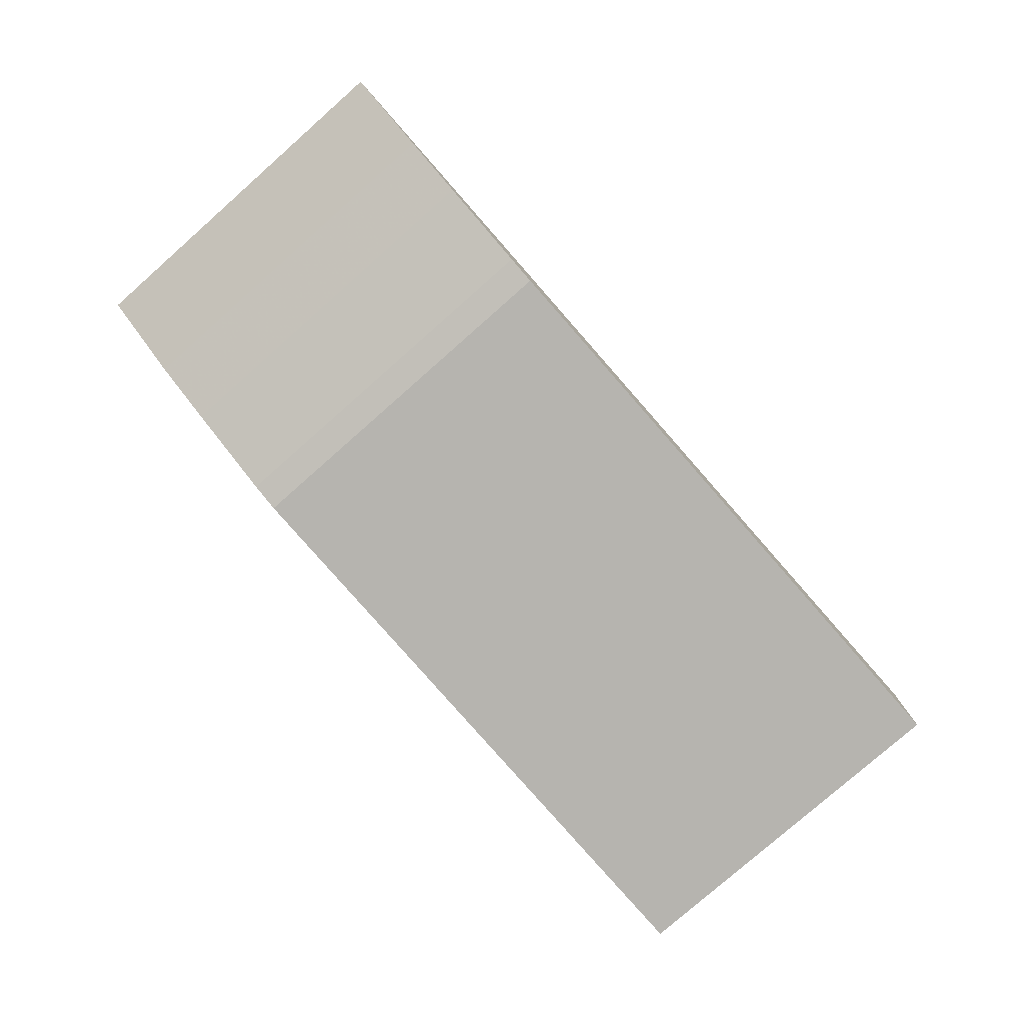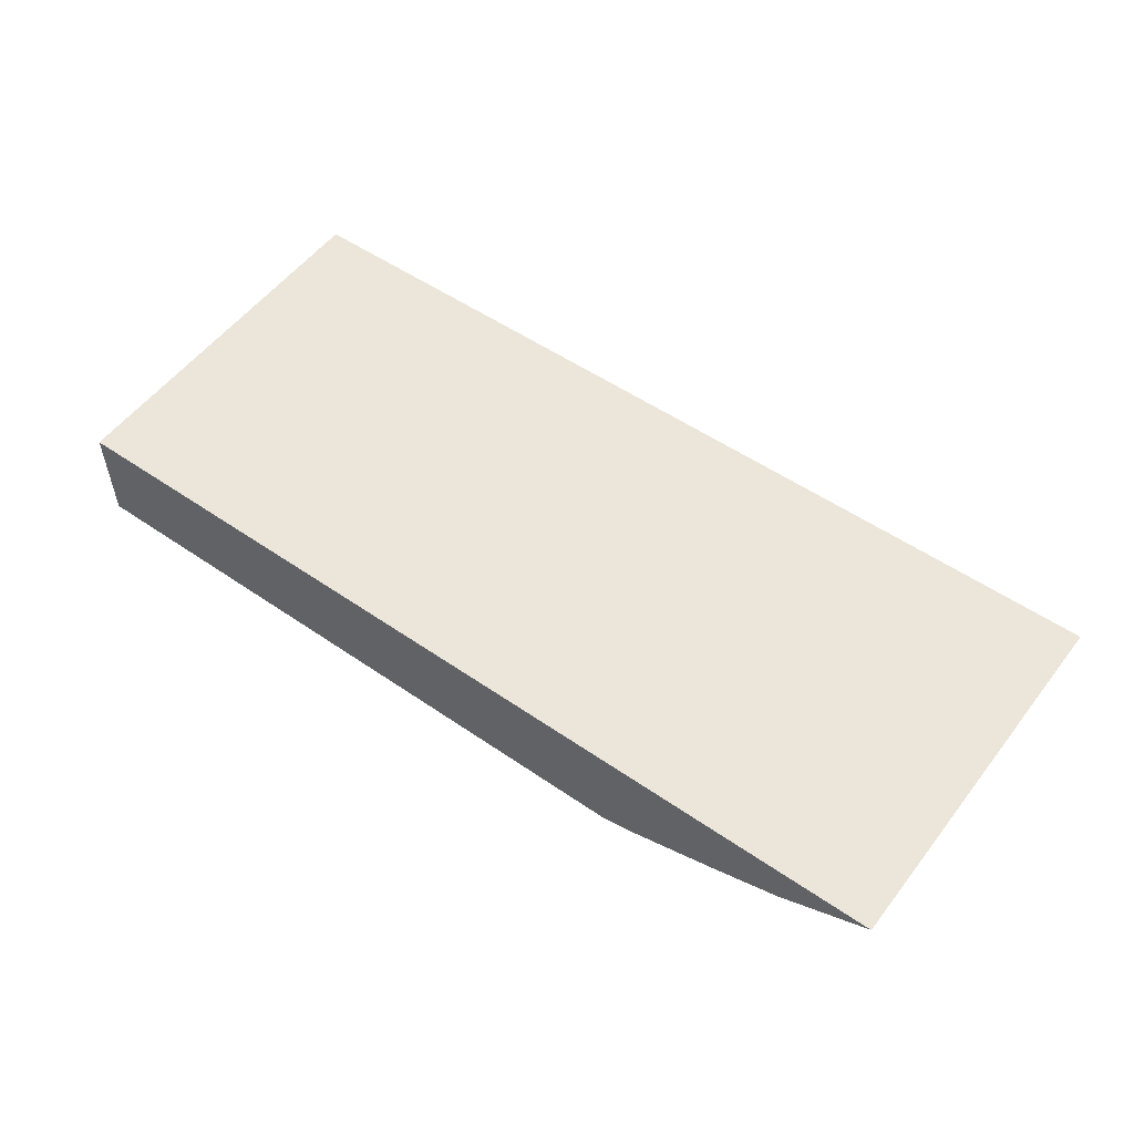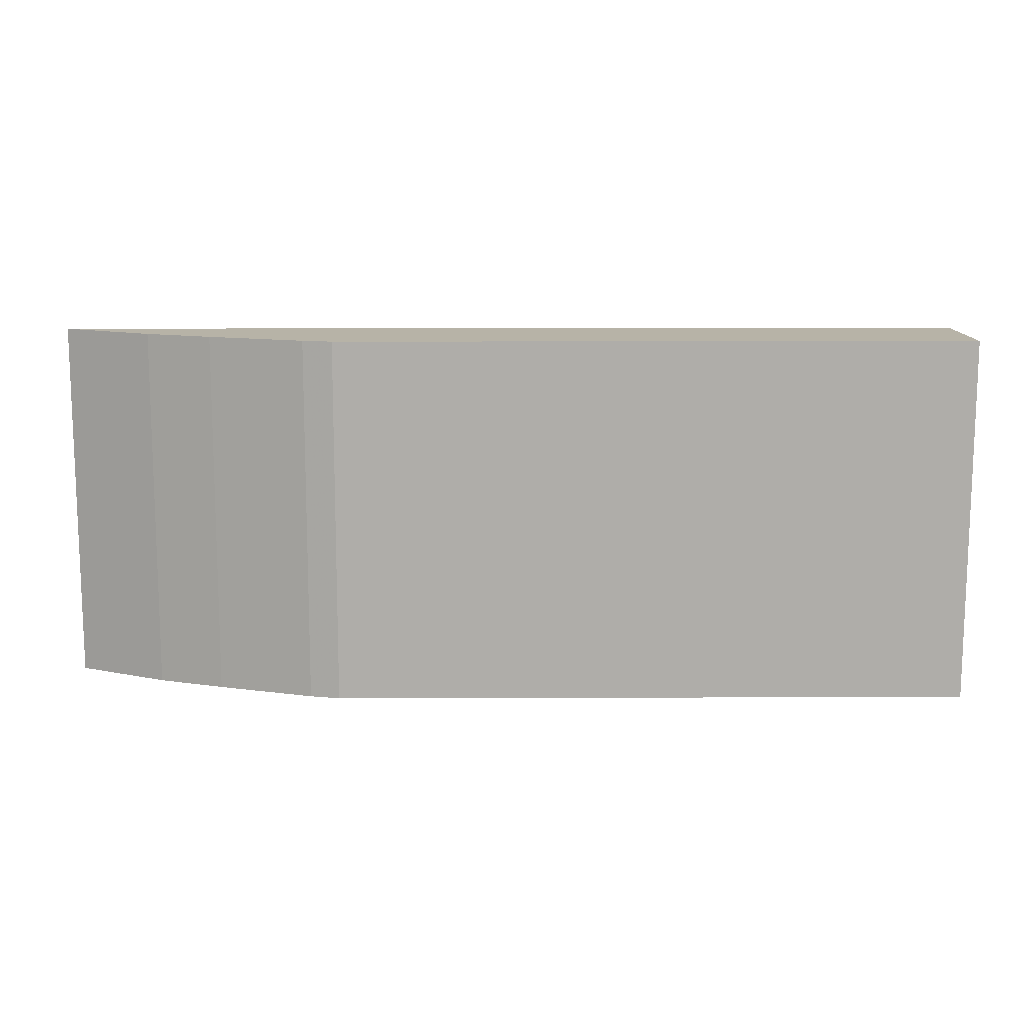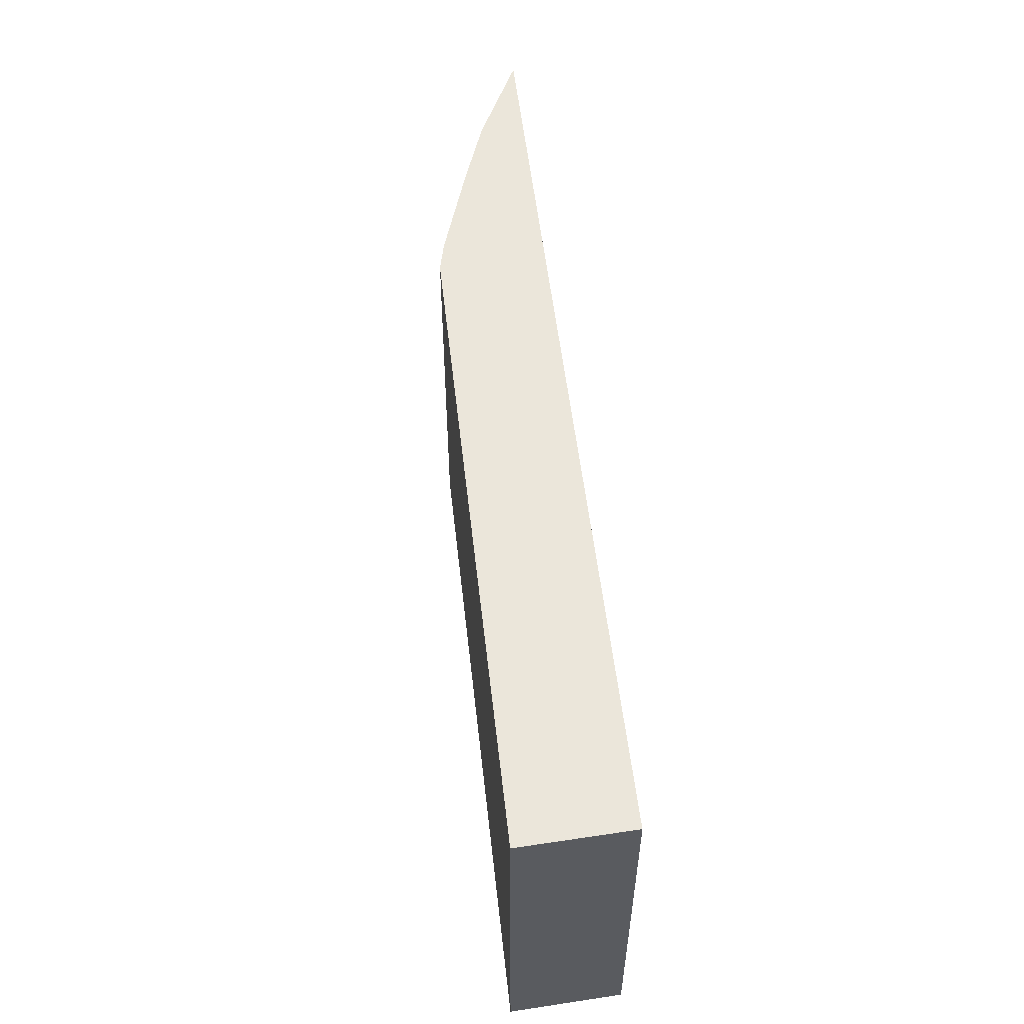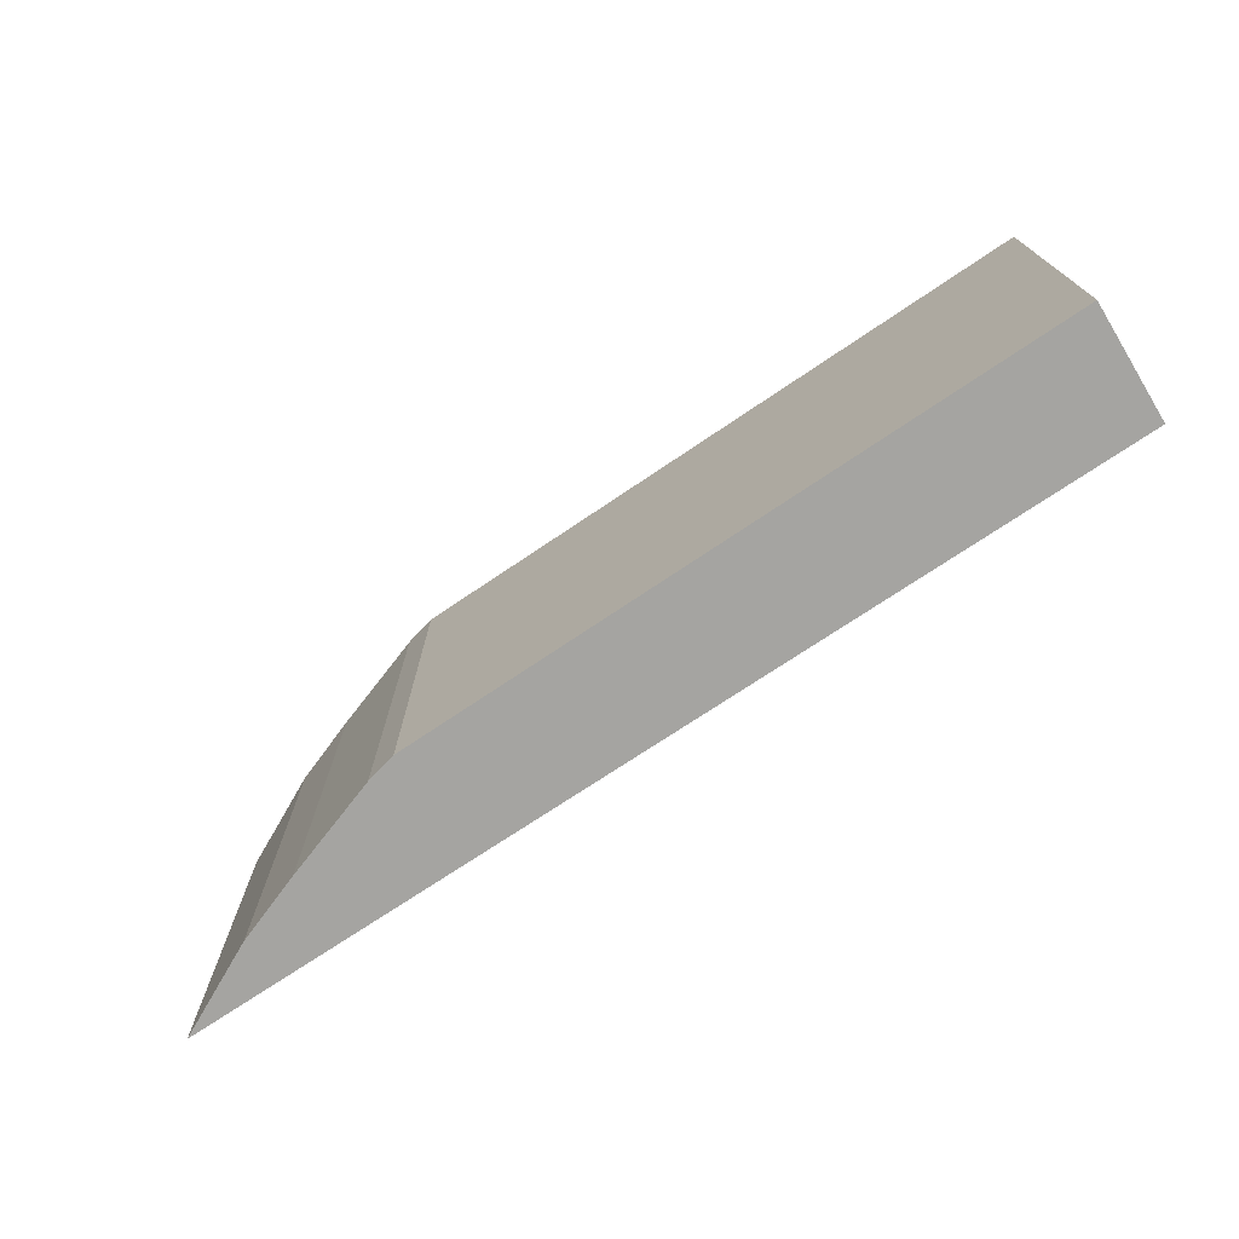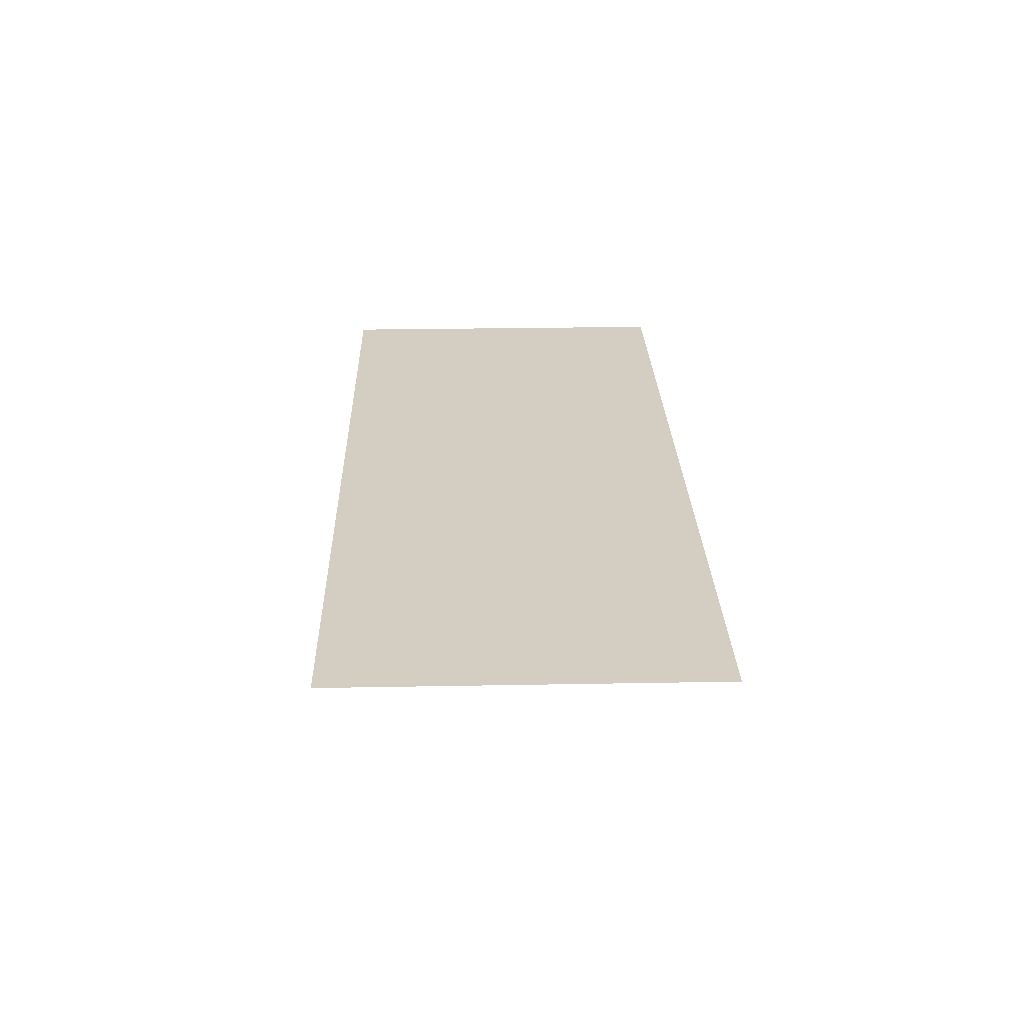
<metadata>
{"format":"obj","ext":"obj","renderer":"f3d","projection":"perspective","resolution":1024,"background":"white","views":[{"elev":-79.1,"azim":131.4,"up":"+Z"},{"elev":55.0,"azim":36.9,"up":"+Z"},{"elev":12.6,"azim":177.5,"up":"+Y"},{"elev":54.7,"azim":-98.5,"up":"+Y"},{"elev":-73.2,"azim":-148.1,"up":"+Y"},{"elev":27.2,"azim":88.4,"up":"+Z"}]}
</metadata>
<code>
v 3.568 0.06597 -0.6604
v 4.106 0.06597 -0.6423
v 4.054 0.06597 -0.6701
v 4.015 0.06597 -0.6854
v 3.959 0.06597 -0.706
v 3.942 0.06597 -0.7106
v 3.902 0.06597 -0.7121
v 3.568 0.06597 -0.7244
v 3.568 -0.1498 -0.6604
v 3.568 -0.1498 -0.7244
v 3.902 -0.1498 -0.7121
v 3.942 -0.1498 -0.7106
v 3.959 -0.1498 -0.706
v 4.015 -0.1498 -0.6854
v 4.054 -0.1498 -0.6701
v 4.106 -0.1498 -0.6423
v 3.568 -0.1498 -0.7244
v 3.568 -0.1498 -0.6604
v 3.568 0.06597 -0.6604
v 3.568 0.06597 -0.7244
v 3.902 -0.1498 -0.7121
v 3.568 -0.1498 -0.7244
v 3.568 0.06597 -0.7244
v 3.902 0.06597 -0.7121
v 3.942 -0.1498 -0.7106
v 3.902 -0.1498 -0.7121
v 3.902 0.06597 -0.7121
v 3.942 0.06597 -0.7106
v 3.568 -0.1498 -0.6604
v 4.106 -0.1498 -0.6423
v 4.106 0.06597 -0.6423
v 3.568 0.06597 -0.6604
f 1 2 3
f 1 3 4
f 1 4 5
f 1 5 6
f 1 6 7
f 1 7 8
f 9 10 11
f 9 11 12
f 9 12 13
f 9 13 14
f 9 14 15
f 9 15 16
f 17 18 19
f 17 19 20
f 21 22 23
f 21 23 24
f 25 26 27
f 25 27 28
f 13 12 6
f 13 6 5
f 14 13 5
f 14 5 4
f 15 14 4
f 15 4 3
f 16 15 3
f 16 3 2
f 29 30 31
f 29 31 32

</code>
